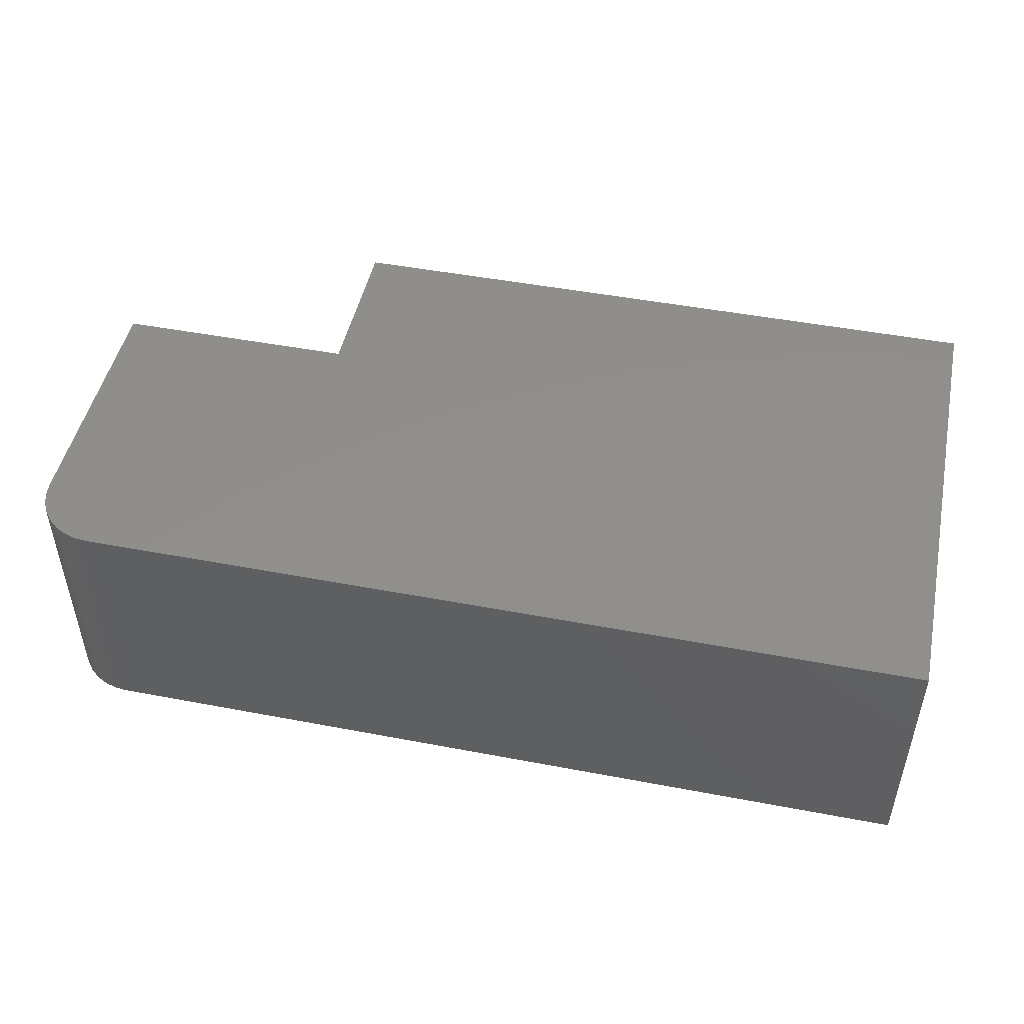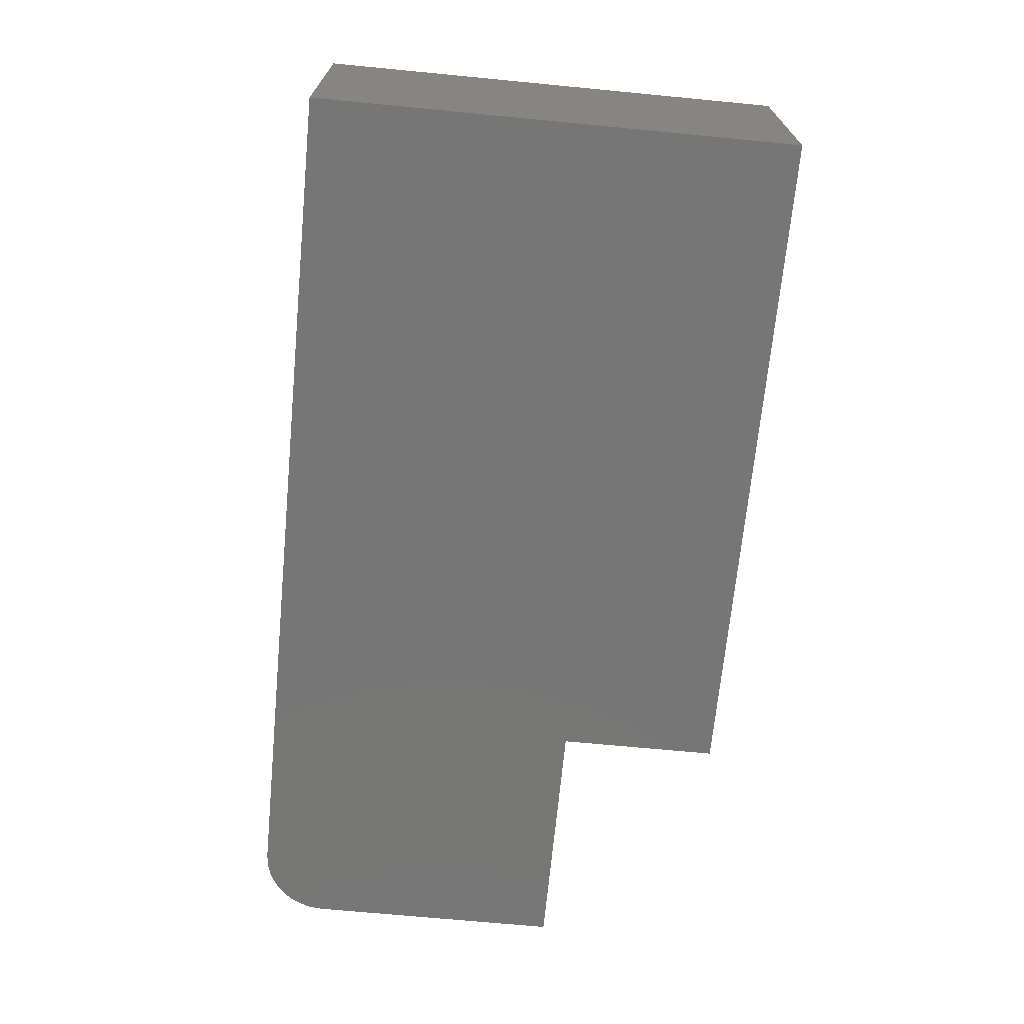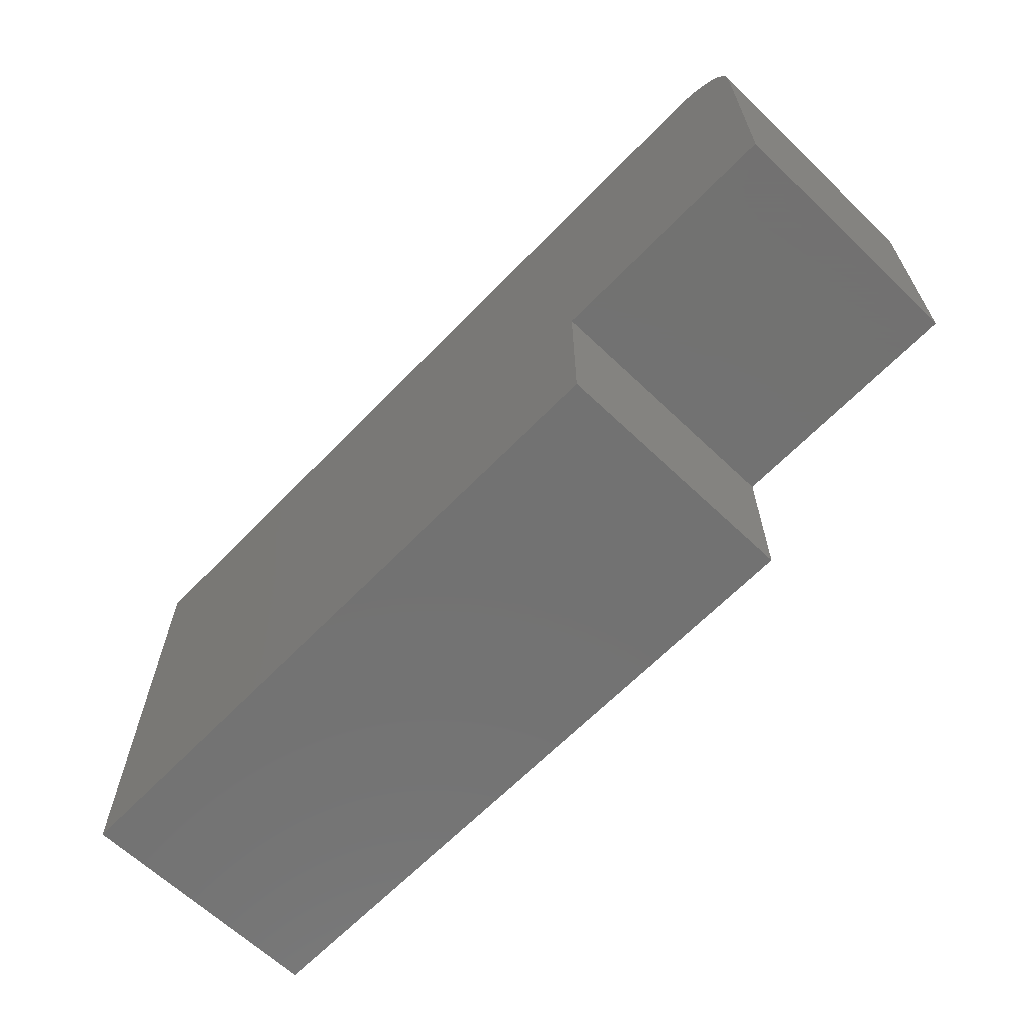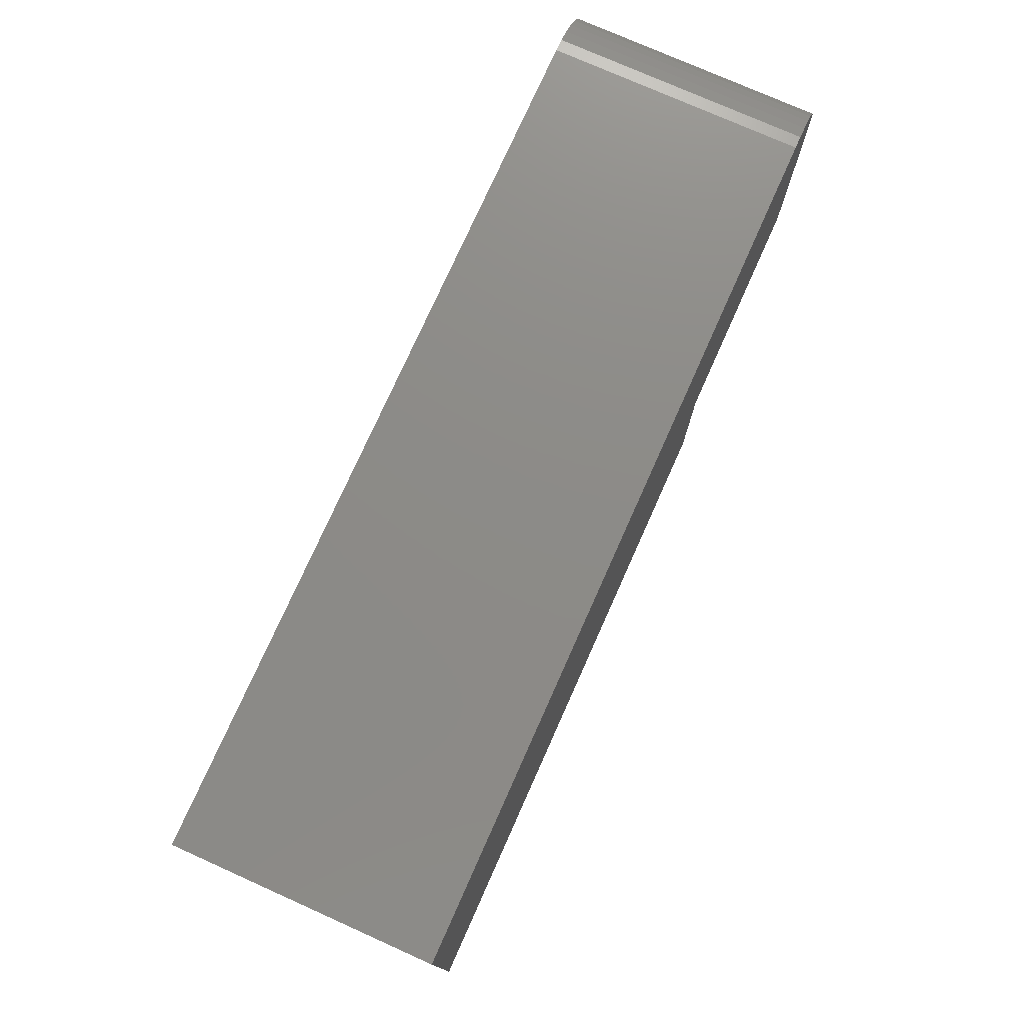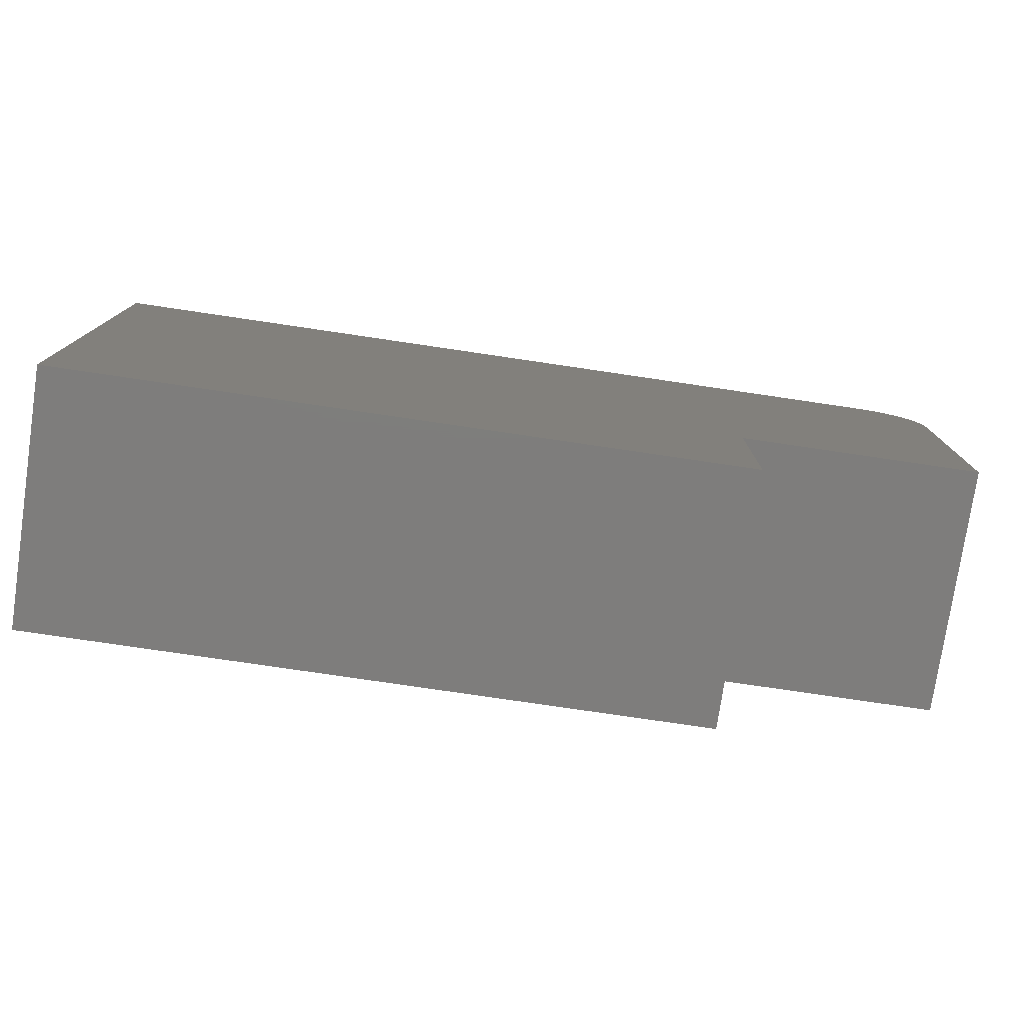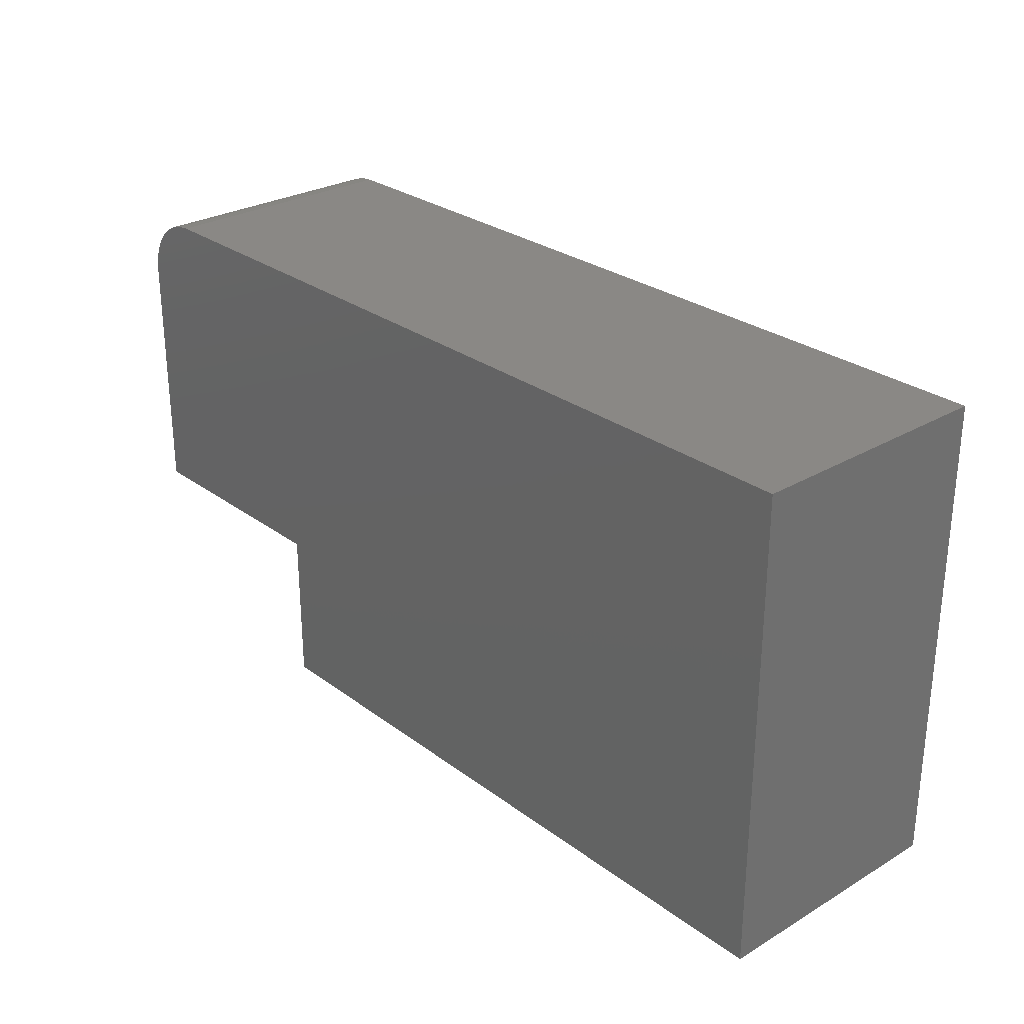
<metadata>
{"format":"stl","ext":"stl","renderer":"f3d","projection":"perspective","resolution":1024,"background":"white","views":[{"elev":48.1,"azim":-168.0,"up":"+Z"},{"elev":-69.0,"azim":-95.5,"up":"+Z"},{"elev":-64.1,"azim":46.1,"up":"+Y"},{"elev":76.0,"azim":-65.9,"up":"+Y"},{"elev":-77.2,"azim":-8.4,"up":"+Y"},{"elev":27.8,"azim":-131.8,"up":"+Y"}]}
</metadata>
<code>
# stl→obj: 28 verts, 52 faces
v -0.3516 -0.1406 0.3047
v -0.3516 -0.1406 0
v 0.4531 -0.1406 0.3047
v 0.4531 -0.1406 0
v 0.7422 0.05107 0.3047
v 0.7422 0.05107 0
v 0.7422 0.3569 0.3047
v 0.7422 0.3569 0
v 0.4531 0.05107 0
v -0.3516 0.435 0
v 0.6641 0.435 0
v 0.6793 0.4335 0
v 0.694 0.4291 0
v 0.7075 0.4219 0
v 0.7193 0.4122 0
v 0.729 0.4003 0
v 0.7362 0.3868 0
v 0.7407 0.3721 0
v 0.4531 0.05107 0.3047
v 0.7407 0.3721 0.3047
v 0.7362 0.3868 0.3047
v 0.729 0.4003 0.3047
v 0.7193 0.4122 0.3047
v 0.7075 0.4219 0.3047
v 0.694 0.4291 0.3047
v 0.6793 0.4335 0.3047
v 0.6641 0.435 0.3047
v -0.3516 0.435 0.3047
f 1 2 3
f 3 2 4
f 5 6 7
f 7 6 8
f 9 4 2
f 9 2 10
f 9 10 11
f 9 11 12
f 9 12 13
f 9 13 14
f 9 14 15
f 9 15 16
f 9 16 17
f 9 17 18
f 9 18 8
f 9 8 6
f 19 5 7
f 19 7 20
f 19 20 21
f 19 21 22
f 19 22 23
f 19 23 24
f 19 24 25
f 19 25 26
f 19 26 27
f 19 27 28
f 19 28 1
f 19 1 3
f 19 3 9
f 9 3 4
f 5 19 6
f 6 19 9
f 27 11 28
f 28 11 10
f 11 27 12
f 12 27 26
f 12 26 13
f 13 26 25
f 13 25 14
f 14 25 24
f 14 24 15
f 15 24 23
f 15 23 16
f 16 23 22
f 16 22 17
f 17 22 21
f 17 21 18
f 18 21 20
f 18 20 8
f 8 20 7
f 28 10 1
f 1 10 2

</code>
